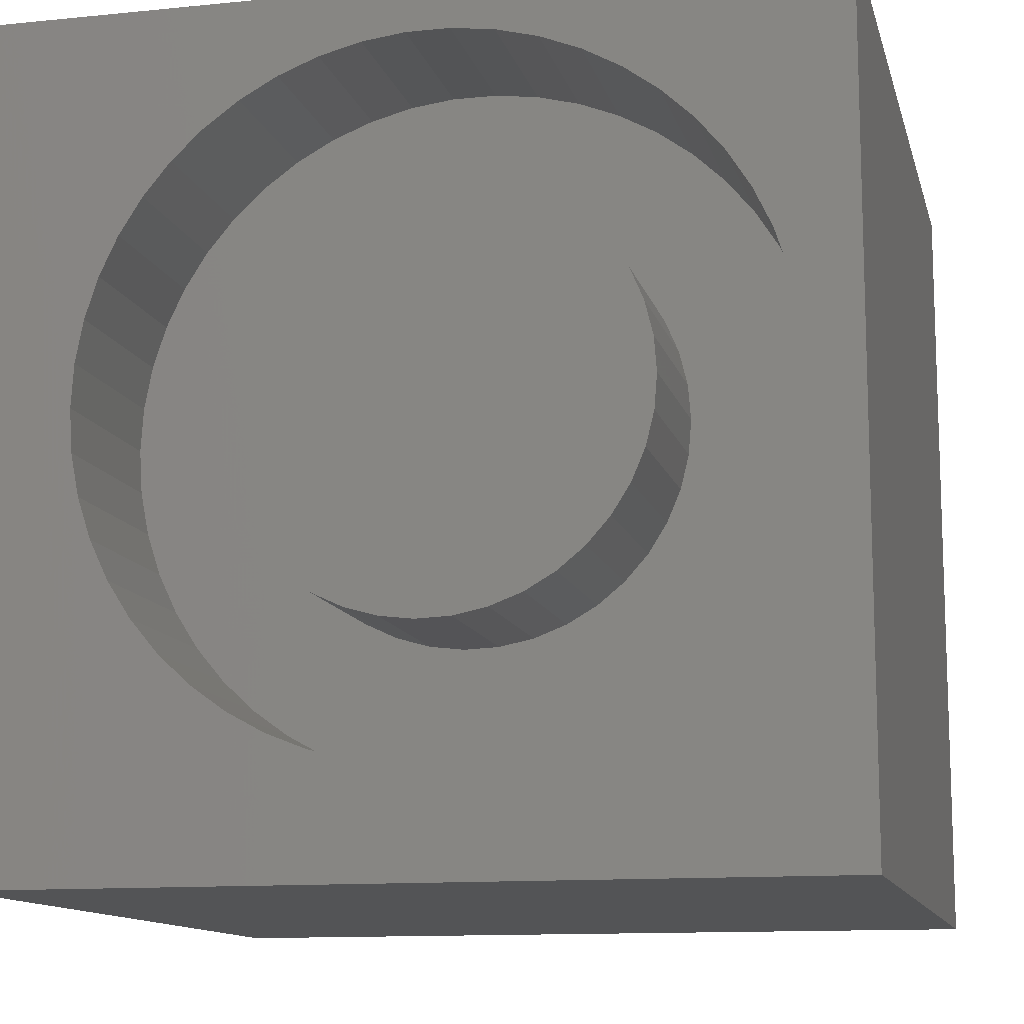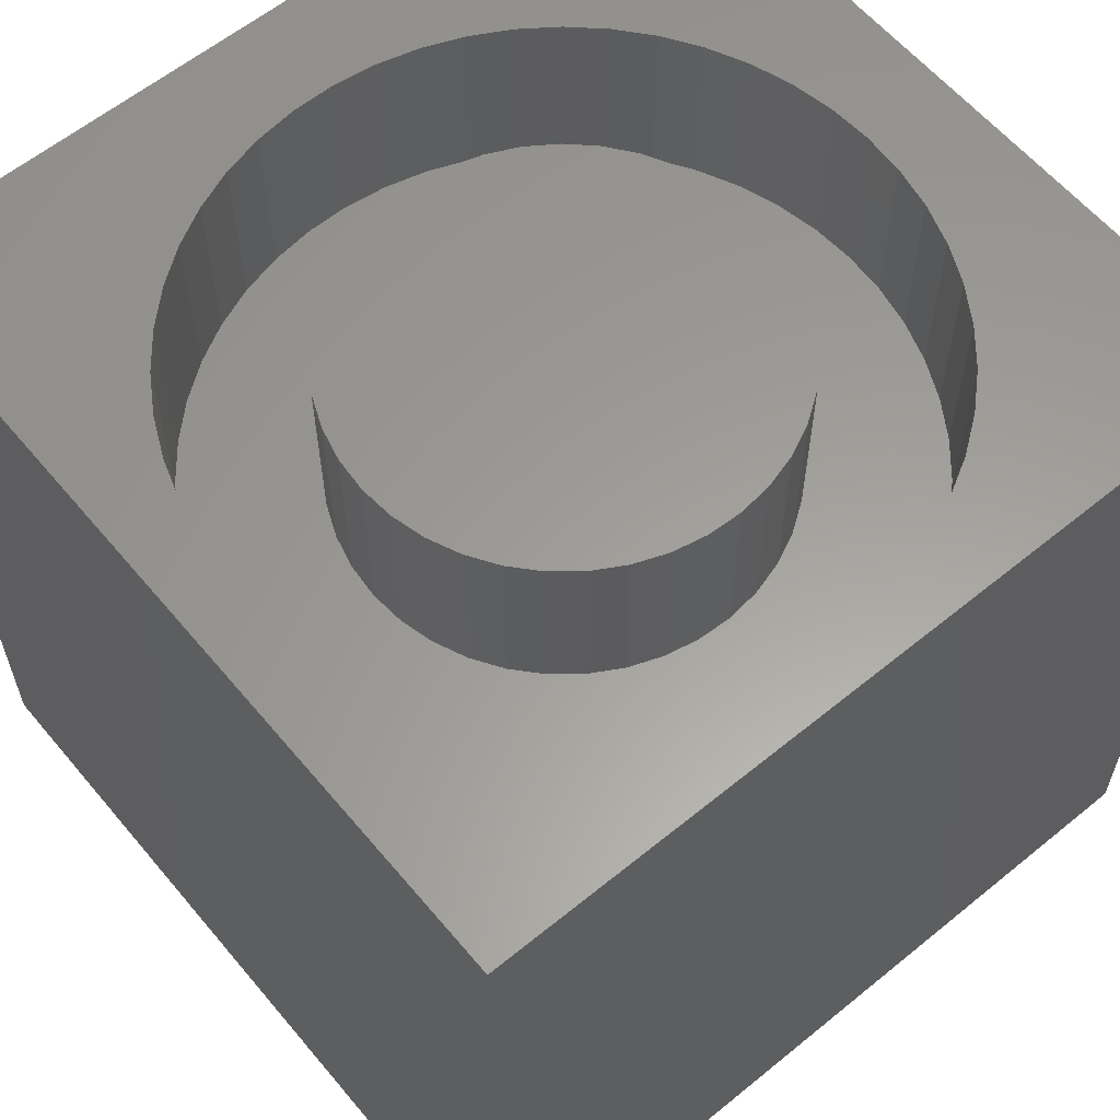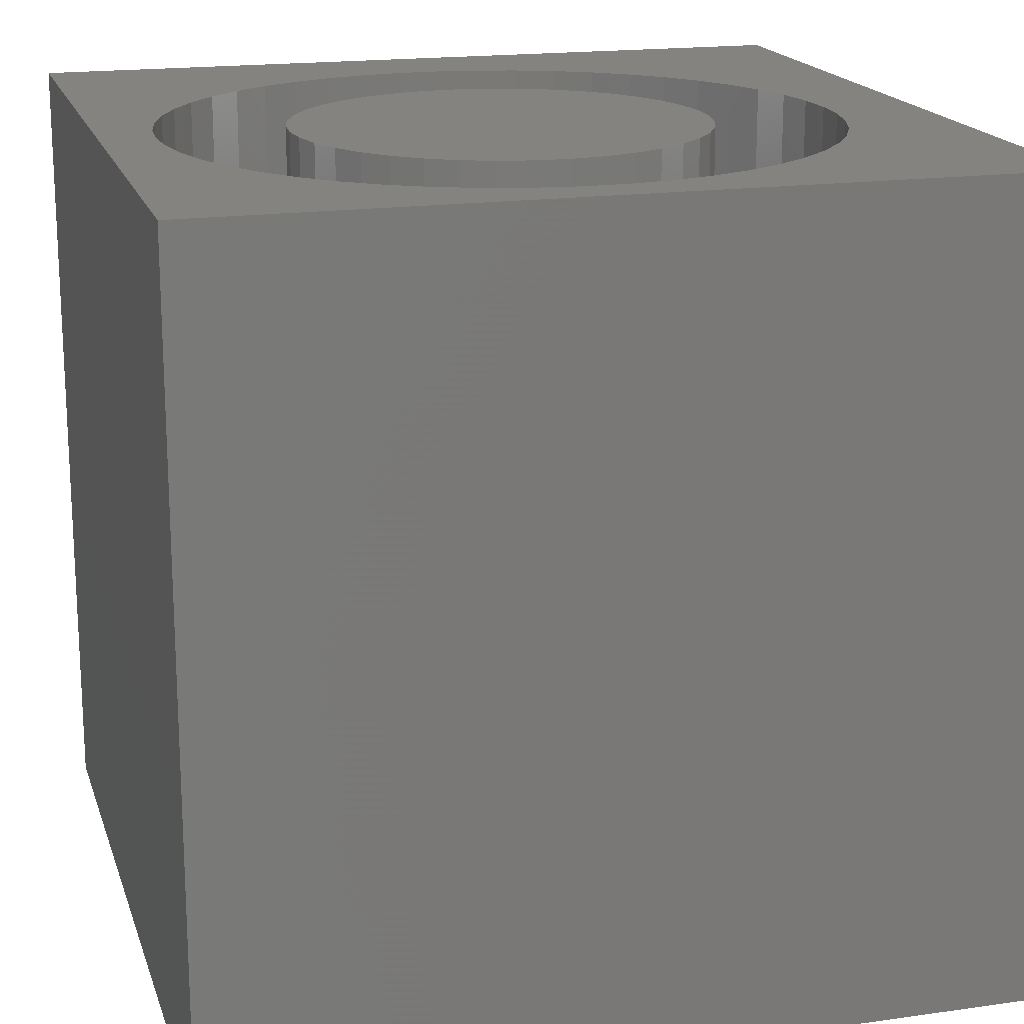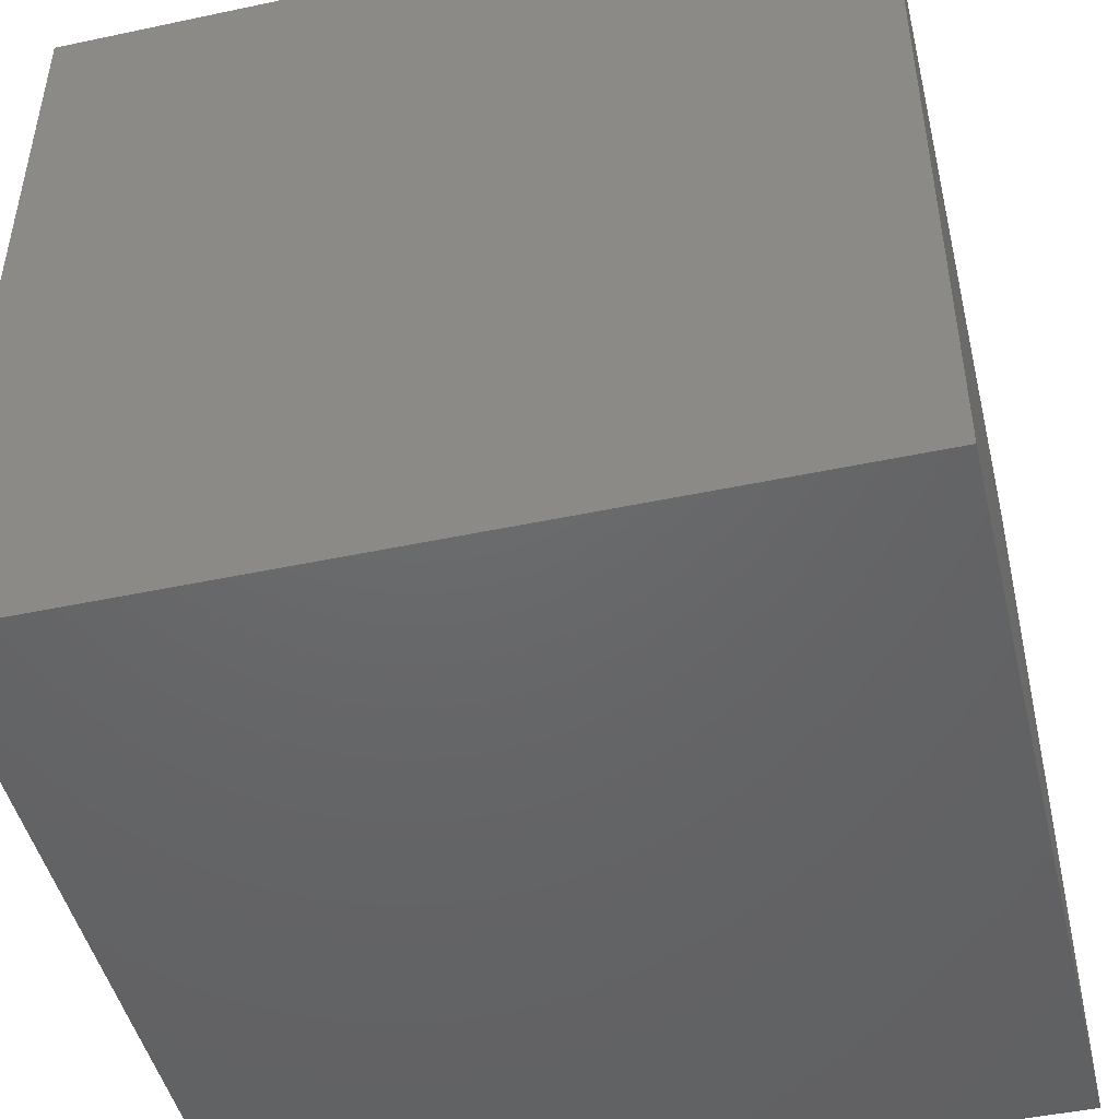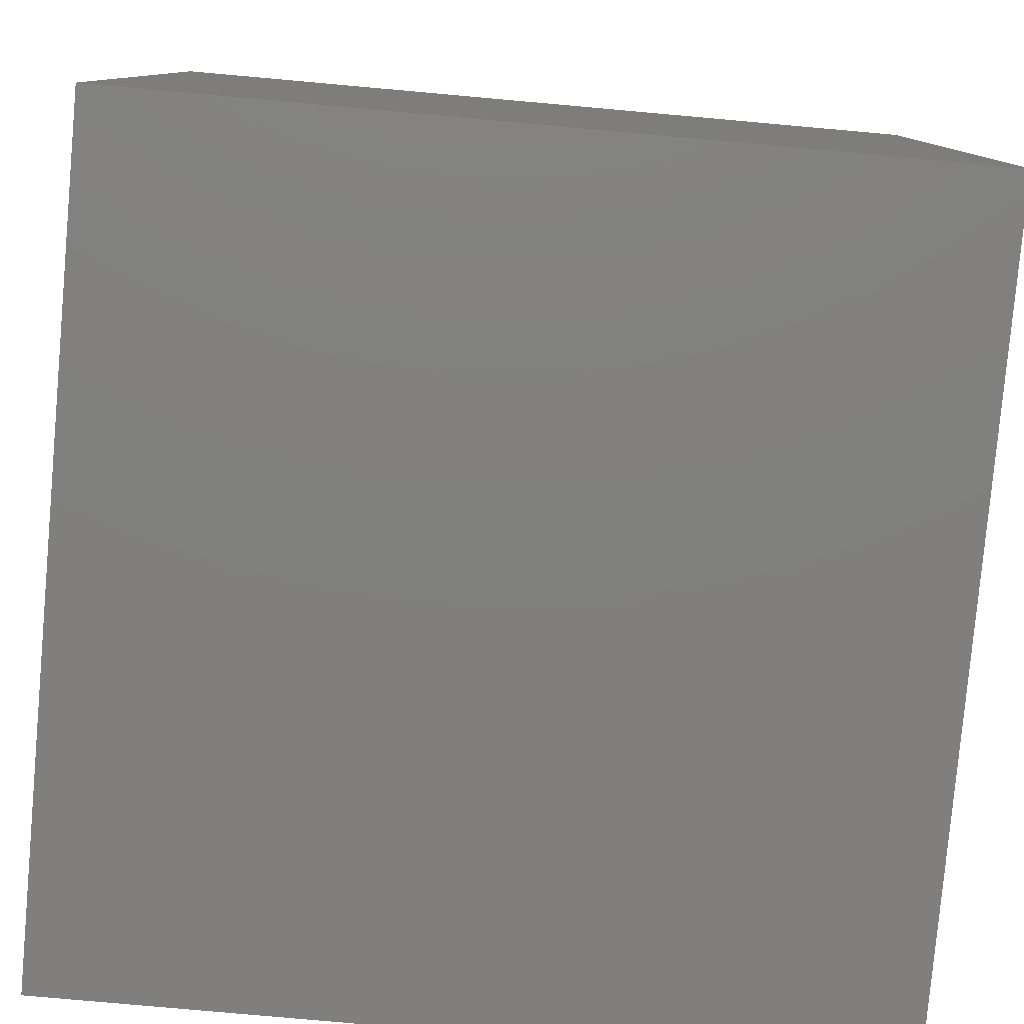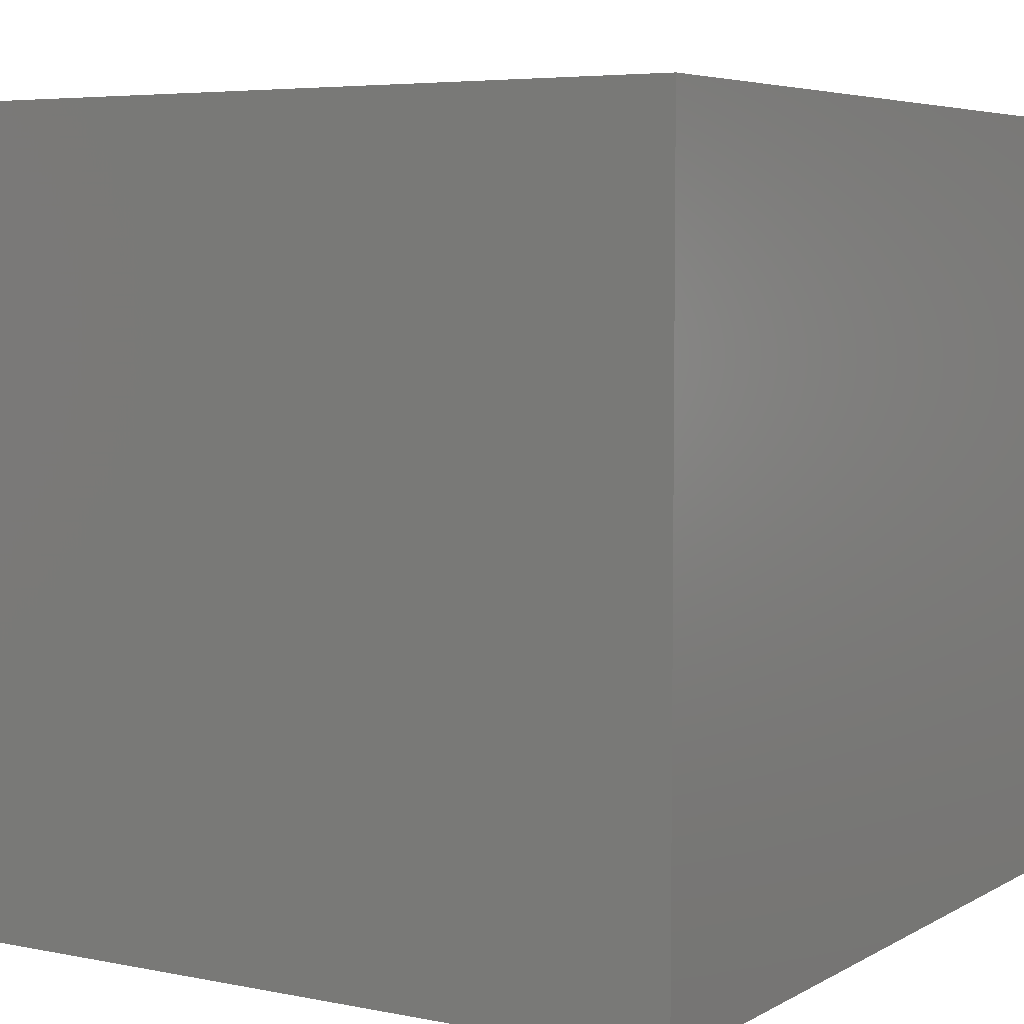
<metadata>
{"format":"stl","ext":"stl","renderer":"f3d","projection":"perspective","resolution":1024,"background":"white","views":[{"elev":-12.1,"azim":13.5,"up":"+Y"},{"elev":60.5,"azim":140.2,"up":"+Z"},{"elev":17.9,"azim":164.5,"up":"+Z"},{"elev":-47.2,"azim":103.5,"up":"+Z"},{"elev":-79.9,"azim":174.9,"up":"+Y"},{"elev":5.4,"azim":31.8,"up":"+Z"}]}
</metadata>
<code>
# stl→obj: 186 verts, 368 faces
v 0 10 10
v 0 10 0
v 0 0 10
v 0 0 0
v 3.482 1.62 10
v 3.029 1.869 10
v 7.435 1.869 10
v 6.982 1.62 10
v 10 0 10
v 6.502 1.43 10
v 6.002 1.302 10
v 3.962 1.43 10
v 10 10 10
v 9.343 5.34 10
v 9.31 4.824 10
v 9.214 4.317 10
v 9.054 3.826 10
v 8.834 3.359 10
v 8.558 2.923 10
v 8.229 2.525 10
v 7.852 2.172 10
v 2.612 8.507 10
v 3.029 8.81 10
v 3.482 9.059 10
v 3.962 9.249 10
v 6.002 9.378 10
v 6.502 9.249 10
v 6.982 9.059 10
v 9.054 6.853 10
v 9.214 6.362 10
v 9.31 5.855 10
v 5.49 1.237 10
v 4.974 1.237 10
v 4.462 1.302 10
v 2.612 2.172 10
v 2.235 2.525 10
v 1.906 2.923 10
v 7.435 8.81 10
v 7.852 8.507 10
v 8.229 8.154 10
v 1.25 6.362 10
v 1.41 6.853 10
v 1.63 7.32 10
v 4.462 9.378 10
v 4.974 9.442 10
v 5.49 9.442 10
v 8.558 7.756 10
v 8.834 7.32 10
v 1.906 7.756 10
v 2.235 8.154 10
v 1.63 3.359 10
v 1.41 3.826 10
v 1.25 4.317 10
v 1.154 4.824 10
v 1.121 5.34 10
v 1.154 5.855 10
v 10 10 0
v 10 0 0
v 9.31 4.824 7.863
v 9.343 5.34 7.863
v 9.31 5.855 7.863
v 9.214 6.362 7.863
v 9.054 6.853 7.863
v 8.834 7.32 7.863
v 8.558 7.756 7.863
v 8.229 8.154 7.863
v 7.852 8.507 7.863
v 7.435 8.81 7.863
v 6.982 9.059 7.863
v 6.502 9.249 7.863
v 6.002 9.378 7.863
v 5.49 9.442 7.863
v 4.974 9.442 7.863
v 4.462 9.378 7.863
v 3.962 9.249 7.863
v 3.482 9.059 7.863
v 3.029 8.81 7.863
v 2.612 8.507 7.863
v 2.235 8.154 7.863
v 1.906 7.756 7.863
v 1.63 7.32 7.863
v 1.41 6.853 7.863
v 1.25 6.362 7.863
v 1.154 5.855 7.863
v 1.121 5.34 7.863
v 1.154 4.824 7.863
v 1.25 4.317 7.863
v 1.41 3.826 7.863
v 1.63 3.359 7.863
v 1.906 2.923 7.863
v 2.235 2.525 7.863
v 2.612 2.172 7.863
v 3.029 1.869 7.863
v 3.482 1.62 7.863
v 3.962 1.43 7.863
v 4.462 1.302 7.863
v 4.974 1.237 7.863
v 5.49 1.237 7.863
v 6.002 1.302 7.863
v 6.502 1.43 7.863
v 6.982 1.62 7.863
v 7.435 1.869 7.863
v 7.852 2.172 7.863
v 8.229 2.525 7.863
v 8.558 2.923 7.863
v 8.834 3.359 7.863
v 9.054 3.826 7.863
v 9.214 4.317 7.863
v 7.652 4.532 7.863
v 7.75 4.93 7.863
v 7.783 5.34 7.863
v 7.75 5.749 7.863
v 6.681 3.24 7.863
v 6.999 3.5 7.863
v 7.271 3.807 7.863
v 7.491 4.154 7.863
v 5.942 7.79 7.863
v 5.539 7.872 7.863
v 5.129 7.888 7.863
v 4.722 7.839 7.863
v 4.327 7.725 7.863
v 6.999 7.179 7.863
v 6.681 7.439 7.863
v 6.326 7.644 7.863
v 7.652 6.147 7.863
v 7.491 6.525 7.863
v 7.271 6.872 7.863
v 5.539 2.807 7.863
v 5.942 2.889 7.863
v 6.326 3.035 7.863
v 3.957 7.549 7.863
v 3.619 7.315 7.863
v 3.323 7.031 7.863
v 3.957 3.13 7.863
v 4.327 2.954 7.863
v 4.722 2.84 7.863
v 5.129 2.791 7.863
v 2.689 5.545 7.863
v 2.689 5.134 7.863
v 2.755 4.729 7.863
v 2.885 4.34 7.863
v 3.076 3.976 7.863
v 3.323 3.648 7.863
v 3.619 3.364 7.863
v 3.076 6.703 7.863
v 2.885 6.339 7.863
v 2.755 5.95 7.863
v 7.783 5.34 10
v 7.75 4.93 10
v 7.652 4.532 10
v 7.491 4.154 10
v 7.271 3.807 10
v 6.999 3.5 10
v 6.681 3.24 10
v 6.326 3.035 10
v 5.942 2.889 10
v 5.539 2.807 10
v 5.129 2.791 10
v 4.722 2.84 10
v 4.327 2.954 10
v 3.957 3.13 10
v 3.619 3.364 10
v 3.323 3.648 10
v 3.076 3.976 10
v 2.885 4.34 10
v 2.755 4.729 10
v 2.689 5.134 10
v 2.689 5.545 10
v 2.755 5.95 10
v 2.885 6.339 10
v 3.076 6.703 10
v 3.323 7.031 10
v 3.619 7.315 10
v 3.957 7.549 10
v 4.327 7.725 10
v 4.722 7.839 10
v 5.129 7.888 10
v 5.539 7.872 10
v 5.942 7.79 10
v 6.326 7.644 10
v 6.681 7.439 10
v 6.999 7.179 10
v 7.271 6.872 10
v 7.491 6.525 10
v 7.652 6.147 10
v 7.75 5.749 10
f 1 2 3
f 3 2 4
f 5 6 3
f 7 8 9
f 9 8 10
f 9 10 11
f 5 3 12
f 13 14 9
f 9 14 15
f 9 15 16
f 16 17 9
f 9 17 18
f 9 18 19
f 19 20 9
f 9 20 21
f 9 21 7
f 22 23 1
f 1 23 24
f 1 24 25
f 26 27 13
f 13 27 28
f 29 30 13
f 13 30 31
f 13 31 14
f 11 32 9
f 9 32 33
f 9 33 3
f 3 33 34
f 3 34 12
f 6 35 3
f 3 35 36
f 3 36 37
f 28 38 13
f 13 38 39
f 13 39 40
f 41 42 1
f 1 42 43
f 25 44 1
f 1 44 45
f 1 45 13
f 13 45 46
f 13 46 26
f 40 47 13
f 13 47 48
f 13 48 29
f 43 49 1
f 1 49 50
f 1 50 22
f 37 51 3
f 3 51 52
f 3 52 53
f 53 54 3
f 3 54 55
f 3 55 1
f 1 55 56
f 1 56 41
f 57 13 58
f 58 13 9
f 2 57 4
f 4 57 58
f 13 57 1
f 1 57 2
f 58 9 4
f 4 9 3
f 59 14 60
f 60 14 31
f 60 31 61
f 61 31 30
f 61 30 62
f 62 30 29
f 62 29 63
f 63 29 48
f 63 48 64
f 64 48 47
f 64 47 65
f 65 47 40
f 65 40 66
f 66 40 39
f 66 39 67
f 67 39 38
f 67 38 68
f 68 38 28
f 68 28 69
f 69 28 27
f 69 27 70
f 70 27 26
f 70 26 71
f 71 26 46
f 71 46 72
f 72 46 45
f 72 45 73
f 73 45 44
f 73 44 74
f 74 44 25
f 74 25 75
f 75 25 24
f 75 24 76
f 76 24 23
f 76 23 77
f 77 23 22
f 77 22 78
f 78 22 50
f 78 50 79
f 79 50 49
f 79 49 80
f 80 49 43
f 80 43 81
f 81 43 42
f 81 42 82
f 82 42 41
f 82 41 83
f 83 41 56
f 83 56 84
f 84 56 55
f 84 55 85
f 85 55 54
f 85 54 86
f 86 54 53
f 86 53 87
f 87 53 52
f 87 52 88
f 88 52 51
f 88 51 89
f 89 51 37
f 89 37 90
f 90 37 36
f 90 36 91
f 91 36 35
f 91 35 92
f 92 35 6
f 92 6 93
f 93 6 5
f 93 5 94
f 94 5 12
f 94 12 95
f 95 12 34
f 95 34 96
f 96 34 33
f 96 33 97
f 97 33 32
f 97 32 98
f 98 32 11
f 98 11 99
f 99 11 10
f 99 10 100
f 100 10 8
f 100 8 101
f 101 8 7
f 101 7 102
f 102 7 21
f 102 21 103
f 103 21 20
f 103 20 104
f 104 20 19
f 104 19 105
f 105 19 18
f 105 18 106
f 106 18 17
f 106 17 107
f 107 17 16
f 107 16 108
f 108 16 15
f 108 15 59
f 59 15 14
f 109 108 110
f 110 108 59
f 110 59 111
f 111 59 60
f 111 60 112
f 113 103 114
f 114 103 104
f 114 104 115
f 115 104 105
f 115 105 116
f 116 105 106
f 116 106 109
f 109 106 107
f 109 107 108
f 117 71 118
f 118 71 72
f 118 72 119
f 119 72 73
f 119 73 120
f 120 73 74
f 120 74 121
f 122 67 123
f 123 67 68
f 123 68 124
f 124 68 69
f 124 69 117
f 117 69 70
f 117 70 71
f 60 61 112
f 112 61 62
f 112 62 125
f 125 62 63
f 125 63 126
f 126 63 64
f 126 64 127
f 127 64 65
f 127 65 122
f 122 65 66
f 122 66 67
f 128 99 129
f 129 99 100
f 129 100 130
f 130 100 101
f 130 101 113
f 113 101 102
f 113 102 103
f 74 75 121
f 121 75 76
f 121 76 131
f 131 76 77
f 131 77 132
f 132 77 78
f 132 78 133
f 134 94 135
f 135 94 95
f 135 95 136
f 136 95 96
f 136 96 137
f 137 96 97
f 137 97 128
f 128 97 98
f 128 98 99
f 138 85 139
f 139 85 86
f 139 86 140
f 140 86 87
f 140 87 141
f 141 87 88
f 141 88 142
f 88 89 142
f 142 89 90
f 142 90 143
f 143 90 91
f 143 91 144
f 144 91 92
f 144 92 134
f 134 92 93
f 134 93 94
f 78 79 133
f 133 79 80
f 133 80 145
f 145 80 81
f 145 81 146
f 146 81 82
f 146 82 147
f 147 82 83
f 147 83 138
f 138 83 84
f 138 84 85
f 112 148 111
f 111 148 149
f 111 149 110
f 110 149 150
f 110 150 109
f 109 150 151
f 109 151 116
f 116 151 152
f 116 152 115
f 115 152 153
f 115 153 114
f 114 153 154
f 114 154 113
f 113 154 155
f 113 155 130
f 130 155 156
f 130 156 129
f 129 156 157
f 129 157 128
f 128 157 158
f 128 158 137
f 137 158 159
f 137 159 136
f 136 159 160
f 136 160 135
f 135 160 161
f 135 161 134
f 134 161 162
f 134 162 144
f 144 162 163
f 144 163 143
f 143 163 164
f 143 164 142
f 142 164 165
f 142 165 141
f 141 165 166
f 141 166 140
f 140 166 167
f 140 167 139
f 139 167 168
f 139 168 138
f 138 168 169
f 138 169 147
f 147 169 170
f 147 170 146
f 146 170 171
f 146 171 145
f 145 171 172
f 145 172 133
f 133 172 173
f 133 173 132
f 132 173 174
f 132 174 131
f 131 174 175
f 131 175 121
f 121 175 176
f 121 176 120
f 120 176 177
f 120 177 119
f 119 177 178
f 119 178 118
f 118 178 179
f 118 179 117
f 117 179 180
f 117 180 124
f 124 180 181
f 124 181 123
f 123 181 182
f 123 182 122
f 122 182 183
f 122 183 127
f 127 183 184
f 127 184 126
f 126 184 185
f 126 185 125
f 125 185 186
f 125 186 112
f 112 186 148
f 178 177 160
f 160 177 176
f 160 176 175
f 178 160 179
f 179 160 159
f 179 159 158
f 158 157 179
f 179 157 156
f 179 156 155
f 149 148 186
f 174 162 175
f 175 162 161
f 175 161 160
f 174 173 162
f 162 173 172
f 162 172 171
f 171 170 162
f 162 170 169
f 162 169 163
f 155 154 179
f 179 154 153
f 179 153 152
f 149 186 150
f 150 186 185
f 150 185 184
f 184 183 150
f 150 183 182
f 150 182 181
f 152 151 179
f 179 151 150
f 179 150 180
f 180 150 181
f 166 165 167
f 167 165 168
f 168 165 169
f 169 165 164
f 169 164 163

</code>
